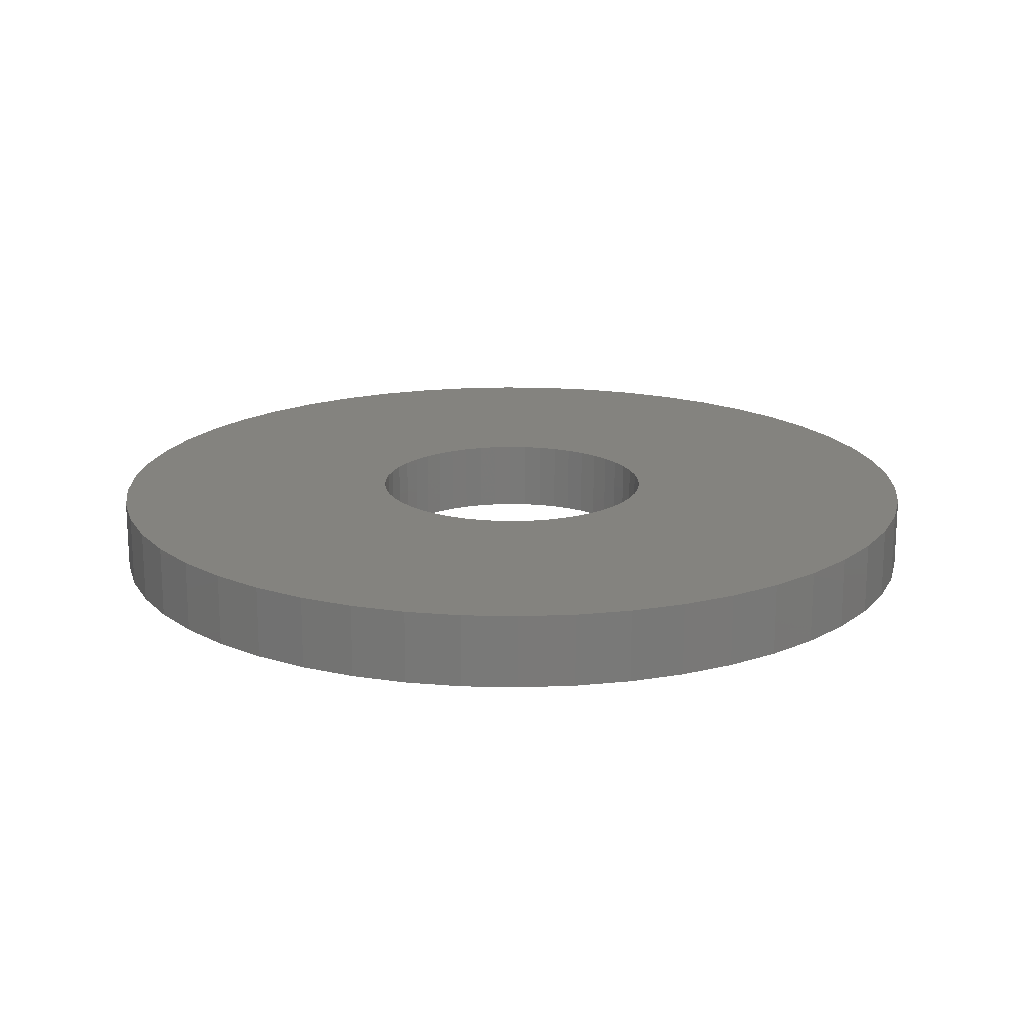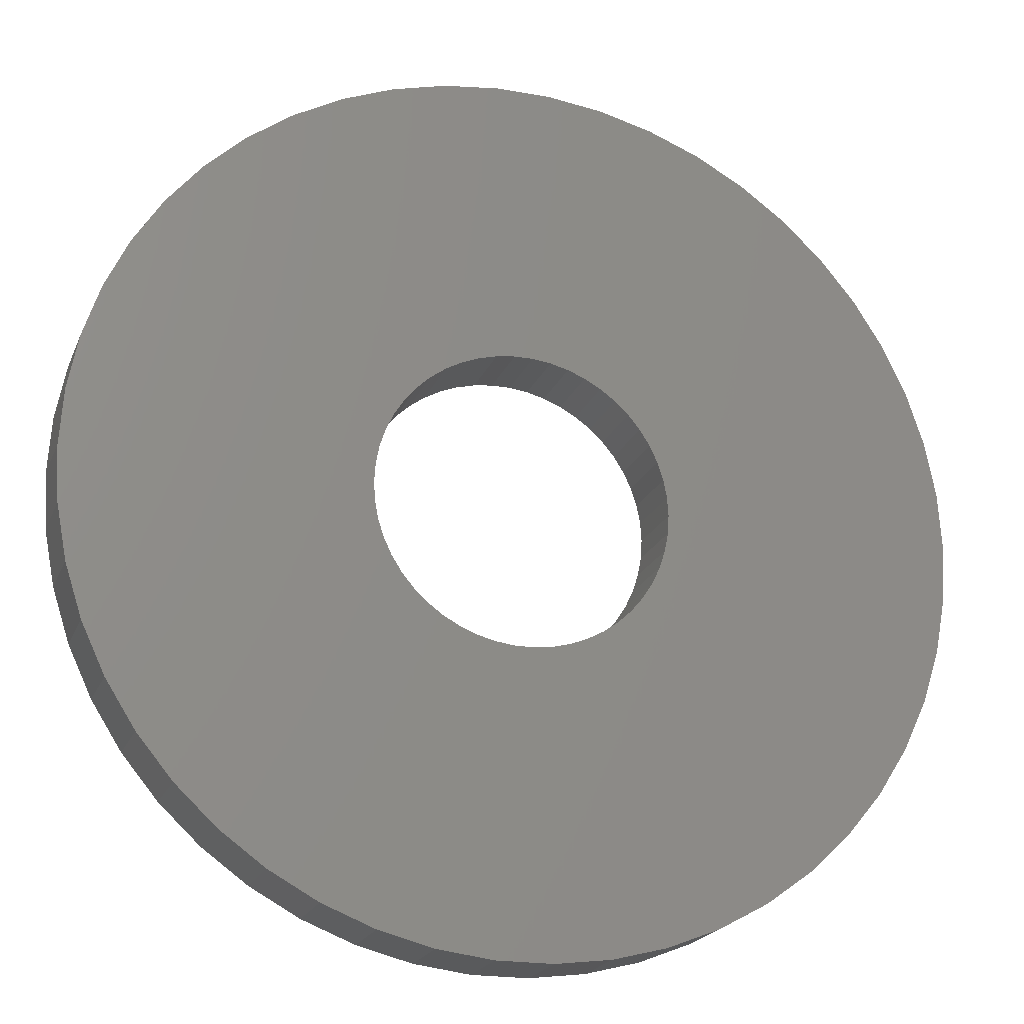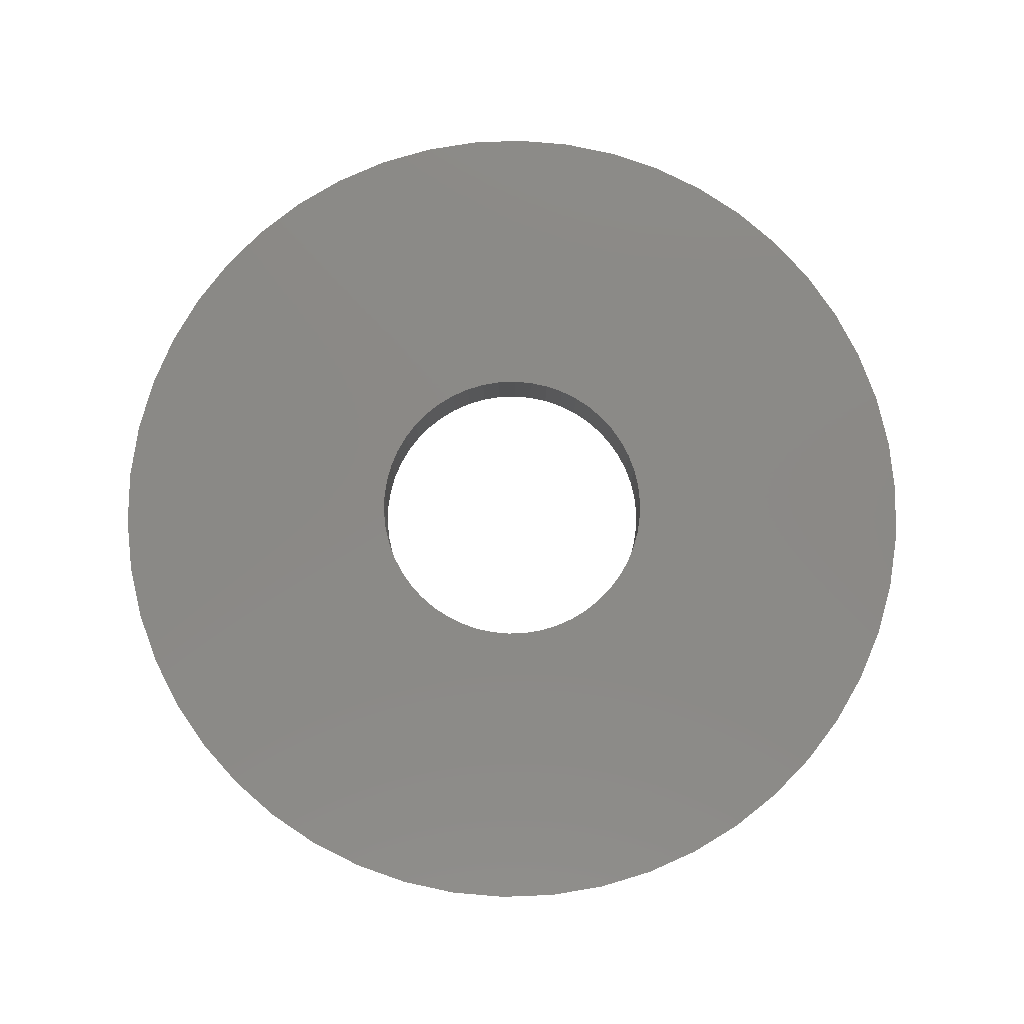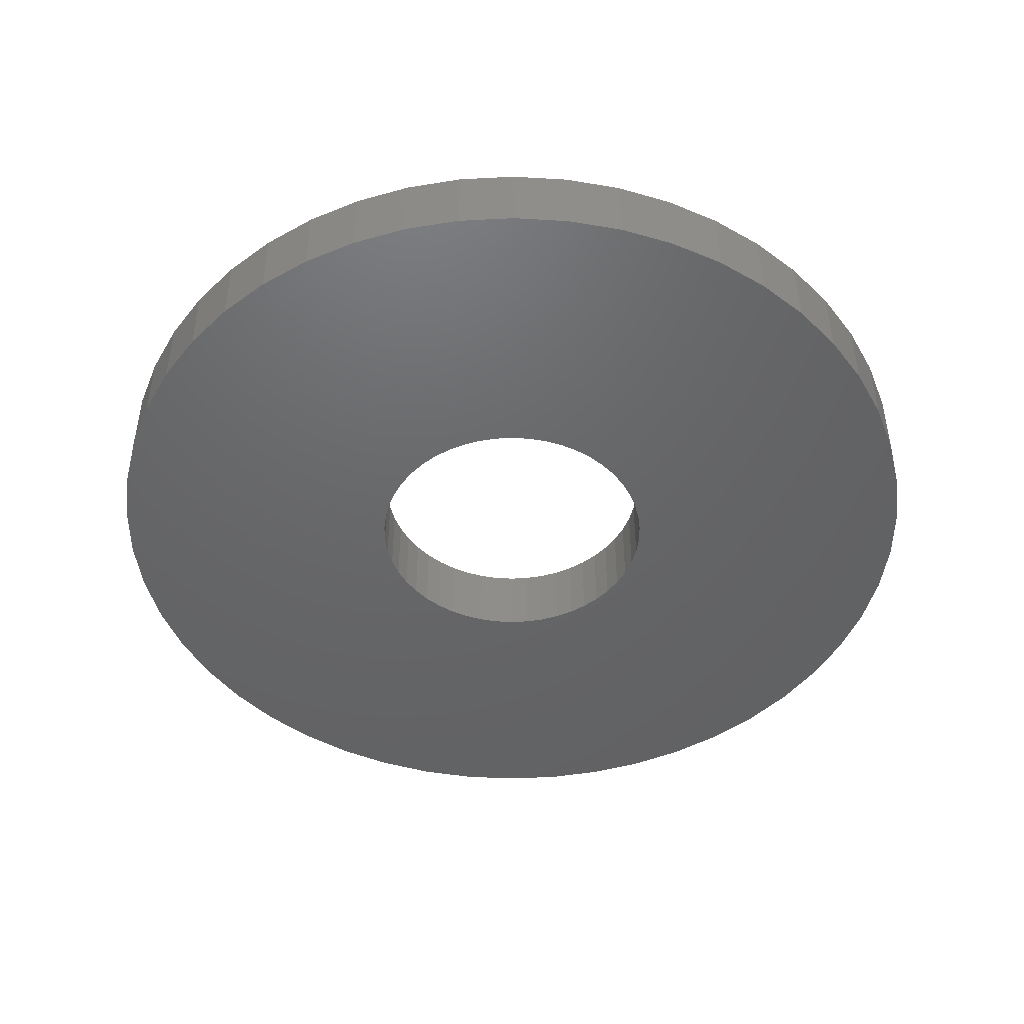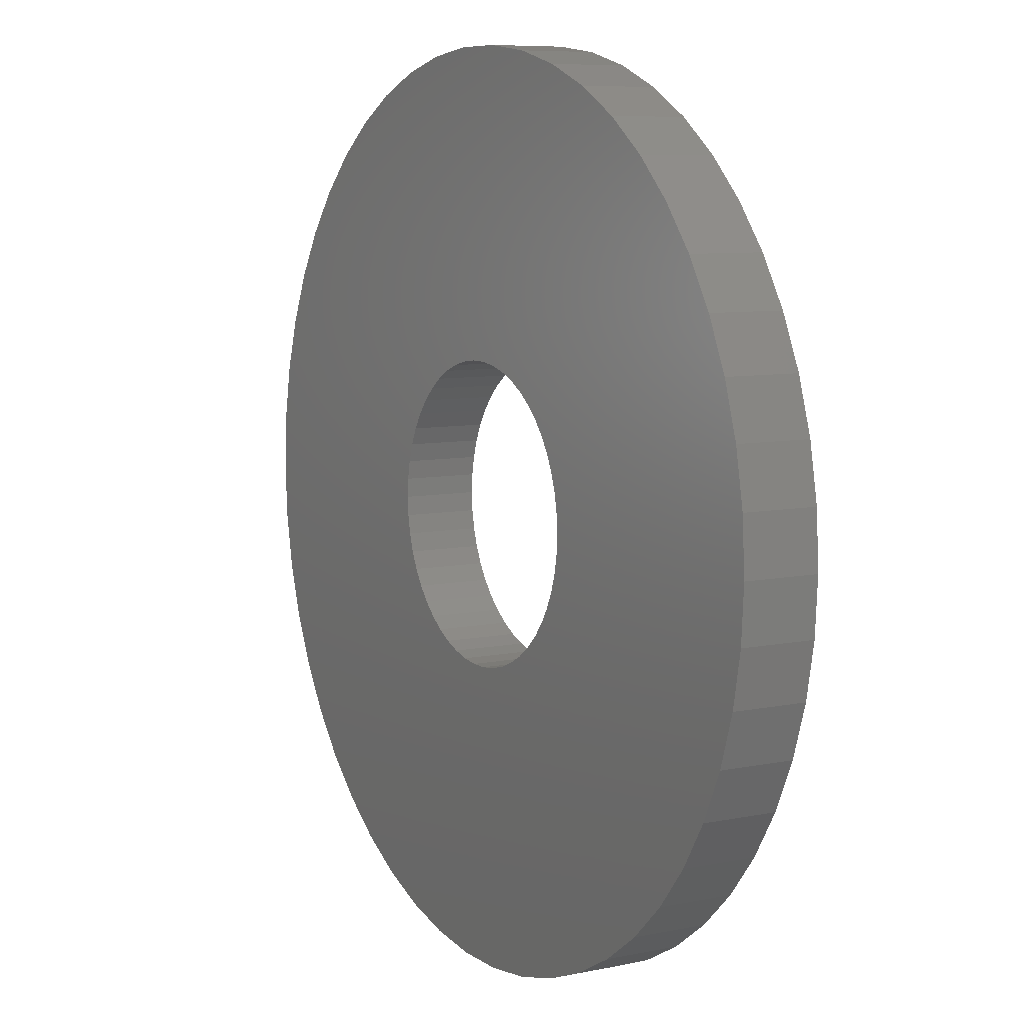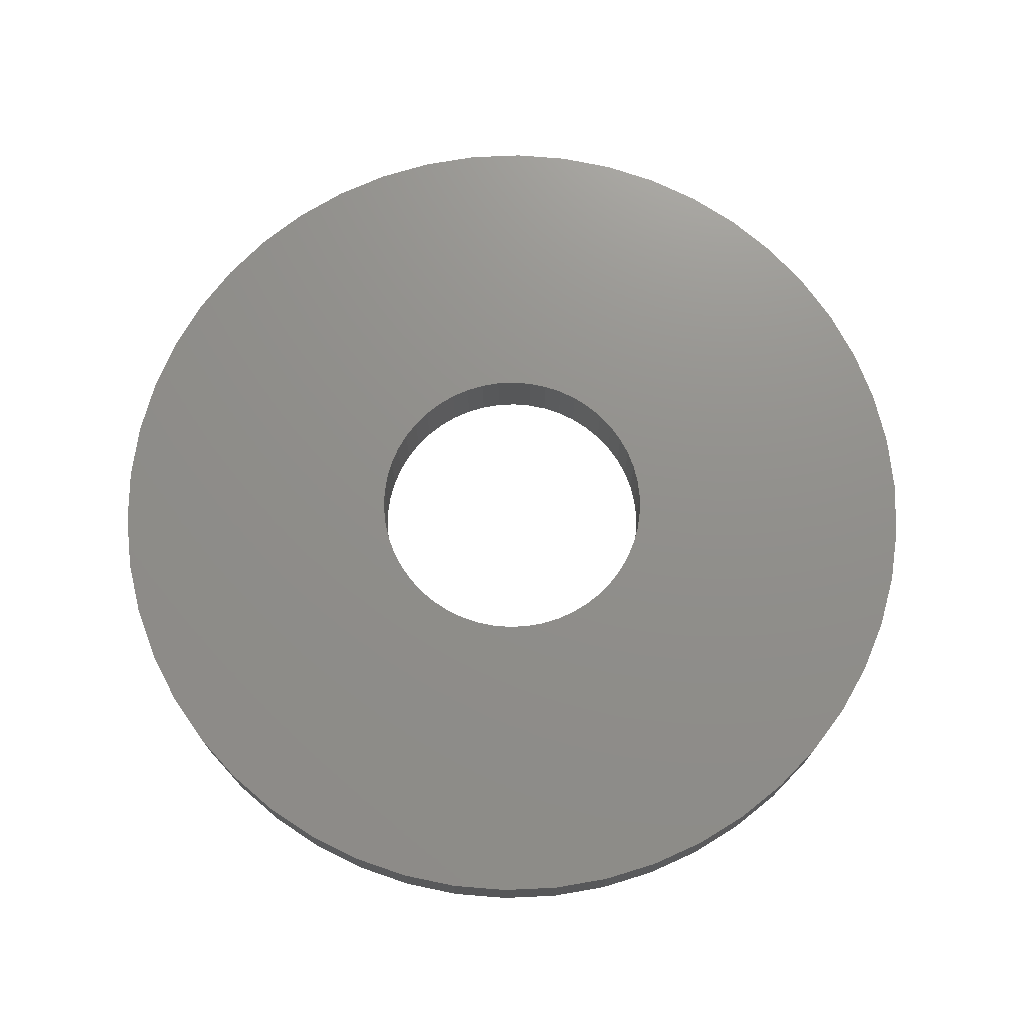
<metadata>
{"format":"stl","ext":"stl","renderer":"f3d","projection":"perspective","resolution":1024,"background":"white","views":[{"elev":17.8,"azim":-11.6,"up":"+Z"},{"elev":-20.8,"azim":-18.0,"up":"+Y"},{"elev":79.7,"azim":134.5,"up":"+Z"},{"elev":-46.7,"azim":3.4,"up":"+Z"},{"elev":8.0,"azim":60.3,"up":"+Y"},{"elev":72.8,"azim":155.8,"up":"+Z"}]}
</metadata>
<code>
# stl→obj: 200 verts, 400 faces
v 24 0 2
v 23.81 3.008 -2
v 23.81 3.008 2
v 24 0 -2
v -24 0 -2
v -23.81 3.008 2
v -23.81 3.008 -2
v -24 0 2
v 1.507 23.95 -2
v -1.507 23.95 2
v 1.507 23.95 2
v -1.507 23.95 -2
v -1.507 -23.95 -2
v 1.507 -23.95 2
v -1.507 -23.95 2
v 1.507 -23.95 -2
v 17.5 16.43 -2
v 15.3 18.49 2
v 17.5 16.43 2
v 15.3 18.49 -2
v -15.3 18.49 -2
v -17.5 16.43 2
v -15.3 18.49 2
v -17.5 16.43 -2
v -7.416 22.83 -2
v -10.22 21.72 2
v -7.416 22.83 2
v -10.22 21.72 -2
v 22.31 8.835 2
v 21.03 11.56 -2
v 21.03 11.56 2
v 22.31 8.835 -2
v 23.25 5.969 -2
v 23.25 5.969 2
v 19.42 14.11 -2
v 19.42 14.11 2
v 10.22 21.72 -2
v 7.416 22.83 2
v 10.22 21.72 2
v 7.416 22.83 -2
v 4.497 23.57 2
v 4.497 23.57 -2
v 12.86 20.26 -2
v 12.86 20.26 2
v -22.31 8.835 -2
v -21.03 11.56 2
v -21.03 11.56 -2
v -22.31 8.835 2
v -19.42 14.11 -2
v -19.42 14.11 2
v -23.25 5.969 -2
v -23.25 5.969 2
v -4.497 23.57 2
v -4.497 23.57 -2
v 4.497 -23.57 2
v 4.497 -23.57 -2
v 8 0 2
v 7.937 1.003 2
v 23.81 -3.008 2
v 7.749 1.99 2
v 7.937 -1.003 2
v 7.438 2.945 2
v 23.25 -5.969 2
v 7.01 3.854 2
v 7.749 -1.99 2
v 6.472 4.702 2
v 22.31 -8.835 2
v 5.832 5.476 2
v 7.438 -2.945 2
v 5.099 6.164 2
v 21.03 -11.56 2
v 4.287 6.755 2
v 7.01 -3.854 2
v 19.42 -14.11 2
v 3.406 7.239 2
v 2.472 7.608 2
v 1.499 7.858 2
v 0.5023 7.984 2
v -0.5023 7.984 2
v -1.499 7.858 2
v -2.472 7.608 2
v -3.406 7.239 2
v -4.287 6.755 2
v -12.86 20.26 2
v -5.099 6.164 2
v -5.832 5.476 2
v -6.472 4.702 2
v -7.01 3.854 2
v 6.472 -4.702 2
v 17.5 -16.43 2
v 5.832 -5.476 2
v 15.3 -18.49 2
v 5.099 -6.164 2
v 12.86 -20.26 2
v 4.287 -6.755 2
v 10.22 -21.72 2
v 3.406 -7.239 2
v 7.416 -22.83 2
v 2.472 -7.608 2
v 1.499 -7.858 2
v 0.5023 -7.984 2
v -0.5023 -7.984 2
v -1.499 -7.858 2
v -4.497 -23.57 2
v -2.472 -7.608 2
v -7.416 -22.83 2
v -3.406 -7.239 2
v -10.22 -21.72 2
v -4.287 -6.755 2
v -12.86 -20.26 2
v -5.099 -6.164 2
v -15.3 -18.49 2
v -5.832 -5.476 2
v -17.5 -16.43 2
v -6.472 -4.702 2
v -19.42 -14.11 2
v -7.01 -3.854 2
v -21.03 -11.56 2
v -7.438 -2.945 2
v -22.31 -8.835 2
v -7.749 -1.99 2
v -23.25 -5.969 2
v -7.937 -1.003 2
v -23.81 -3.008 2
v -8 0 2
v -7.438 2.945 2
v -7.749 1.99 2
v -7.937 1.003 2
v -12.86 20.26 -2
v 23.81 -3.008 -2
v 19.42 -14.11 -2
v 17.5 -16.43 -2
v 23.25 -5.969 -2
v 22.31 -8.835 -2
v -17.5 -16.43 -2
v -15.3 -18.49 -2
v -21.03 -11.56 -2
v -22.31 -8.835 -2
v -19.42 -14.11 -2
v 8 0 -2
v 7.937 -1.003 -2
v 7.749 -1.99 -2
v 7.937 1.003 -2
v 7.438 -2.945 -2
v 21.03 -11.56 -2
v 7.01 -3.854 -2
v 7.749 1.99 -2
v 6.472 -4.702 -2
v 5.832 -5.476 -2
v 15.3 -18.49 -2
v 7.438 2.945 -2
v 5.099 -6.164 -2
v 12.86 -20.26 -2
v 4.287 -6.755 -2
v 10.22 -21.72 -2
v 7.01 3.854 -2
v 3.406 -7.239 -2
v 7.416 -22.83 -2
v 2.472 -7.608 -2
v 1.499 -7.858 -2
v 0.5023 -7.984 -2
v -0.5023 -7.984 -2
v -1.499 -7.858 -2
v -4.497 -23.57 -2
v -2.472 -7.608 -2
v -7.416 -22.83 -2
v -3.406 -7.239 -2
v -10.22 -21.72 -2
v -4.287 -6.755 -2
v -12.86 -20.26 -2
v -5.099 -6.164 -2
v -5.832 -5.476 -2
v -6.472 -4.702 -2
v -7.01 -3.854 -2
v 6.472 4.702 -2
v 5.832 5.476 -2
v 5.099 6.164 -2
v 4.287 6.755 -2
v 3.406 7.239 -2
v 2.472 7.608 -2
v 1.499 7.858 -2
v 0.5023 7.984 -2
v -0.5023 7.984 -2
v -1.499 7.858 -2
v -2.472 7.608 -2
v -3.406 7.239 -2
v -4.287 6.755 -2
v -5.099 6.164 -2
v -5.832 5.476 -2
v -6.472 4.702 -2
v -7.01 3.854 -2
v -7.438 2.945 -2
v -7.749 1.99 -2
v -7.937 1.003 -2
v -8 0 -2
v -7.438 -2.945 -2
v -7.749 -1.99 -2
v -23.25 -5.969 -2
v -7.937 -1.003 -2
v -23.81 -3.008 -2
f 1 2 3
f 2 1 4
f 5 6 7
f 6 5 8
f 9 10 11
f 10 9 12
f 13 14 15
f 14 13 16
f 17 18 19
f 18 17 20
f 21 22 23
f 22 21 24
f 25 26 27
f 26 25 28
f 29 30 31
f 30 29 32
f 3 33 34
f 33 3 2
f 31 35 36
f 35 31 30
f 37 38 39
f 38 37 40
f 40 41 38
f 41 40 42
f 43 39 44
f 39 43 37
f 45 46 47
f 46 45 48
f 49 22 24
f 22 49 50
f 51 48 45
f 48 51 52
f 12 53 10
f 53 12 54
f 16 55 14
f 55 16 56
f 34 32 29
f 32 34 33
f 36 17 19
f 17 36 35
f 42 11 41
f 11 42 9
f 20 44 18
f 44 20 43
f 47 50 49
f 50 47 46
f 7 52 51
f 52 7 6
f 57 1 3
f 58 3 34
f 1 57 59
f 60 34 29
f 61 59 57
f 62 29 31
f 59 61 63
f 64 31 36
f 65 63 61
f 66 36 19
f 63 65 67
f 68 19 18
f 69 67 65
f 70 18 44
f 67 69 71
f 72 44 39
f 73 71 69
f 71 73 74
f 3 58 57
f 34 60 58
f 29 62 60
f 75 39 38
f 31 64 62
f 36 66 64
f 19 68 66
f 18 70 68
f 76 38 41
f 44 72 70
f 39 75 72
f 38 76 75
f 77 41 11
f 41 77 76
f 11 78 77
f 11 79 78
f 10 79 11
f 79 10 80
f 53 80 10
f 80 53 81
f 27 81 53
f 81 27 82
f 26 82 27
f 82 26 83
f 84 83 26
f 83 84 85
f 23 85 84
f 85 23 86
f 22 86 23
f 86 22 87
f 50 87 22
f 87 50 88
f 89 74 73
f 74 89 90
f 91 90 89
f 90 91 92
f 93 92 91
f 92 93 94
f 95 94 93
f 94 95 96
f 97 96 95
f 96 97 98
f 99 98 97
f 98 99 55
f 100 55 99
f 55 100 14
f 101 14 100
f 102 14 101
f 15 102 103
f 102 15 14
f 104 103 105
f 106 105 107
f 108 107 109
f 103 104 15
f 110 109 111
f 112 111 113
f 114 113 115
f 116 115 117
f 105 106 104
f 118 117 119
f 120 119 121
f 122 121 123
f 124 123 125
f 46 88 50
f 107 108 106
f 88 46 126
f 109 110 108
f 48 126 46
f 111 112 110
f 126 48 127
f 113 114 112
f 52 127 48
f 115 116 114
f 127 52 128
f 117 118 116
f 6 128 52
f 119 120 118
f 128 6 125
f 121 122 120
f 8 125 6
f 123 124 122
f 125 8 124
f 28 84 26
f 84 28 129
f 129 23 84
f 23 129 21
f 54 27 53
f 27 54 25
f 59 4 1
f 4 59 130
f 90 131 74
f 131 90 132
f 67 133 63
f 133 67 134
f 63 130 59
f 130 63 133
f 135 112 114
f 112 135 136
f 137 120 138
f 120 137 118
f 135 116 139
f 116 135 114
f 140 4 130
f 141 130 133
f 4 140 2
f 142 133 134
f 143 2 140
f 144 134 145
f 2 143 33
f 146 145 131
f 147 33 143
f 148 131 132
f 33 147 32
f 149 132 150
f 151 32 147
f 152 150 153
f 32 151 30
f 154 153 155
f 156 30 151
f 30 156 35
f 130 141 140
f 133 142 141
f 134 144 142
f 157 155 158
f 145 146 144
f 131 148 146
f 132 149 148
f 150 152 149
f 159 158 56
f 153 154 152
f 155 157 154
f 158 159 157
f 160 56 16
f 56 160 159
f 16 161 160
f 16 162 161
f 13 162 16
f 162 13 163
f 164 163 13
f 163 164 165
f 166 165 164
f 165 166 167
f 168 167 166
f 167 168 169
f 170 169 168
f 169 170 171
f 136 171 170
f 171 136 172
f 135 172 136
f 172 135 173
f 139 173 135
f 173 139 174
f 175 35 156
f 35 175 17
f 176 17 175
f 17 176 20
f 177 20 176
f 20 177 43
f 178 43 177
f 43 178 37
f 179 37 178
f 37 179 40
f 180 40 179
f 40 180 42
f 181 42 180
f 42 181 9
f 182 9 181
f 183 9 182
f 12 183 184
f 183 12 9
f 54 184 185
f 25 185 186
f 28 186 187
f 184 54 12
f 129 187 188
f 21 188 189
f 24 189 190
f 49 190 191
f 185 25 54
f 47 191 192
f 45 192 193
f 51 193 194
f 7 194 195
f 137 174 139
f 186 28 25
f 174 137 196
f 187 129 28
f 138 196 137
f 188 21 129
f 196 138 197
f 189 24 21
f 198 197 138
f 190 49 24
f 197 198 199
f 191 47 49
f 200 199 198
f 192 45 47
f 199 200 195
f 193 51 45
f 5 195 200
f 194 7 51
f 195 5 7
f 155 94 96
f 94 155 153
f 150 90 92
f 90 150 132
f 74 145 71
f 145 74 131
f 138 122 198
f 122 138 120
f 158 96 98
f 96 158 155
f 56 98 55
f 98 56 158
f 71 134 67
f 134 71 145
f 164 15 104
f 15 164 13
f 136 110 112
f 110 136 170
f 139 118 137
f 118 139 116
f 198 124 200
f 124 198 122
f 200 8 5
f 8 200 124
f 153 92 94
f 92 153 150
f 166 104 106
f 104 166 164
f 168 106 108
f 106 168 166
f 170 108 110
f 108 170 168
f 151 64 156
f 64 151 62
f 156 66 175
f 66 156 64
f 180 75 76
f 75 180 179
f 186 81 82
f 81 186 185
f 126 191 88
f 191 126 192
f 141 57 140
f 57 141 61
f 157 99 97
f 99 157 159
f 177 68 70
f 68 177 176
f 182 77 78
f 77 182 181
f 125 194 128
f 194 125 195
f 128 193 127
f 193 128 194
f 87 189 86
f 189 87 190
f 189 85 86
f 85 189 188
f 149 89 148
f 89 149 91
f 162 103 102
f 103 162 163
f 159 100 99
f 100 159 160
f 147 62 151
f 62 147 60
f 175 68 176
f 68 175 66
f 183 78 79
f 78 183 182
f 181 76 77
f 76 181 180
f 178 70 72
f 70 178 177
f 179 72 75
f 72 179 178
f 127 192 126
f 192 127 193
f 88 190 87
f 190 88 191
f 184 79 80
f 79 184 183
f 185 80 81
f 80 185 184
f 187 82 83
f 82 187 186
f 188 83 85
f 83 188 187
f 140 58 143
f 58 140 57
f 163 105 103
f 105 163 165
f 123 195 125
f 195 123 199
f 121 199 123
f 199 121 197
f 160 101 100
f 101 160 161
f 149 93 91
f 93 149 152
f 143 60 147
f 60 143 58
f 142 61 141
f 61 142 65
f 144 65 142
f 65 144 69
f 146 69 144
f 69 146 73
f 148 73 146
f 73 148 89
f 119 197 121
f 197 119 196
f 113 173 115
f 173 113 172
f 154 97 95
f 97 154 157
f 171 113 111
f 113 171 172
f 161 102 101
f 102 161 162
f 169 111 109
f 111 169 171
f 167 109 107
f 109 167 169
f 115 174 117
f 174 115 173
f 117 196 119
f 196 117 174
f 152 95 93
f 95 152 154
f 165 107 105
f 107 165 167

</code>
